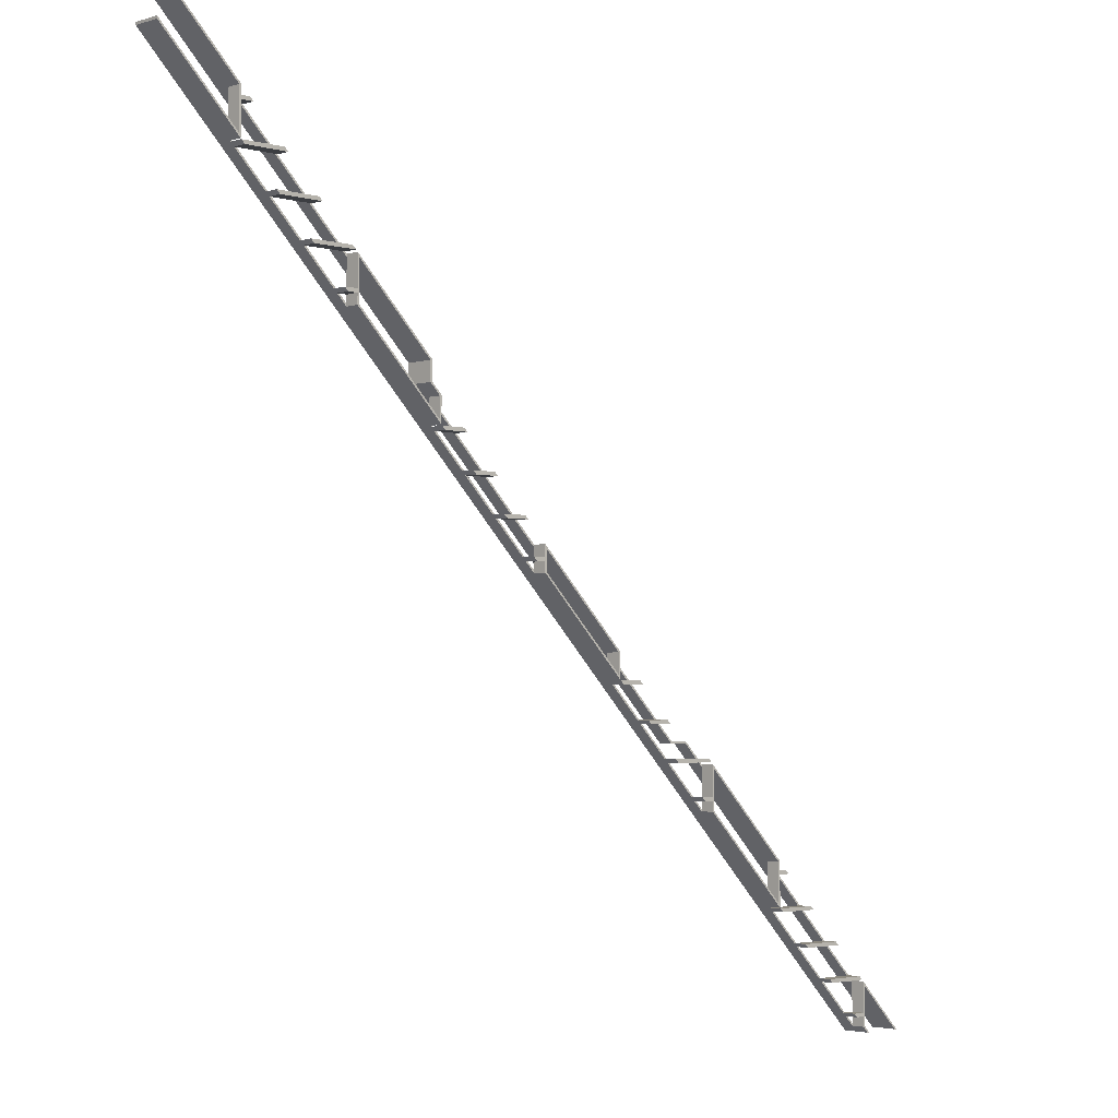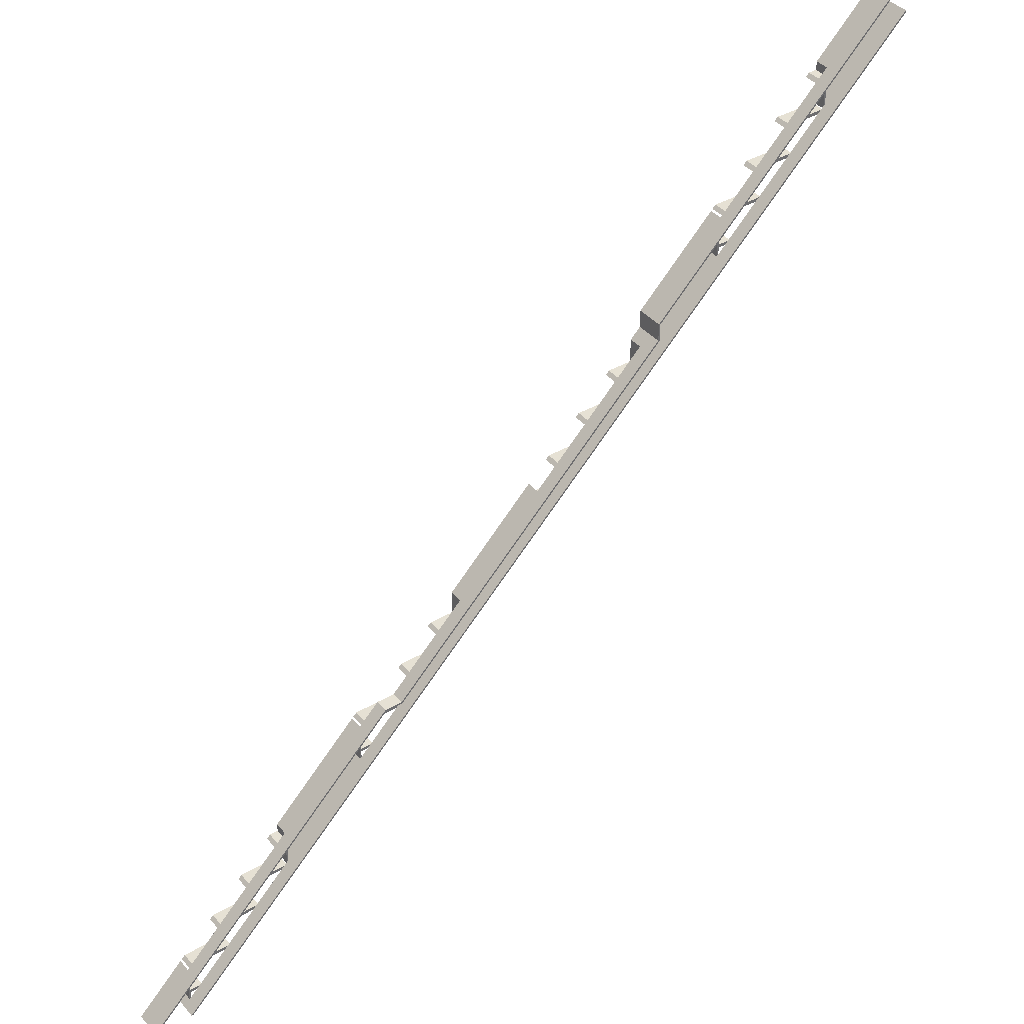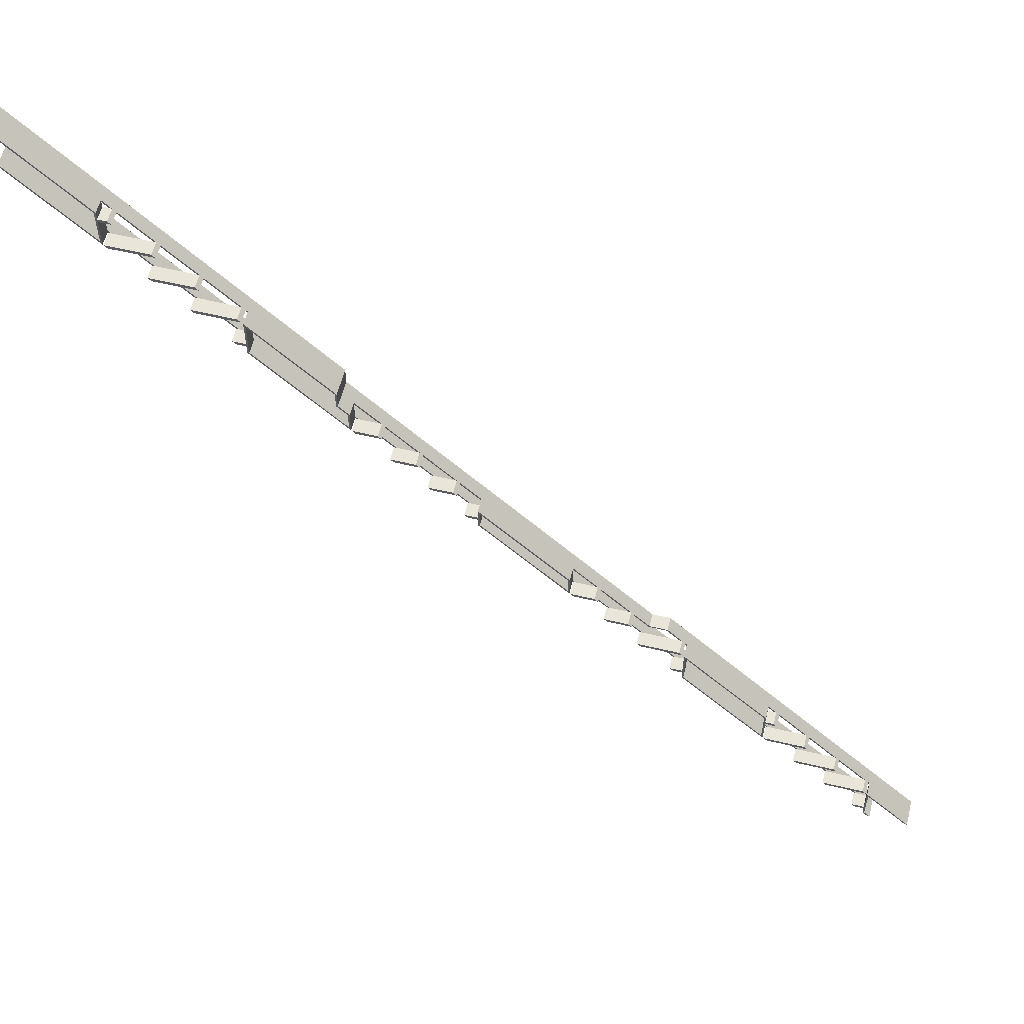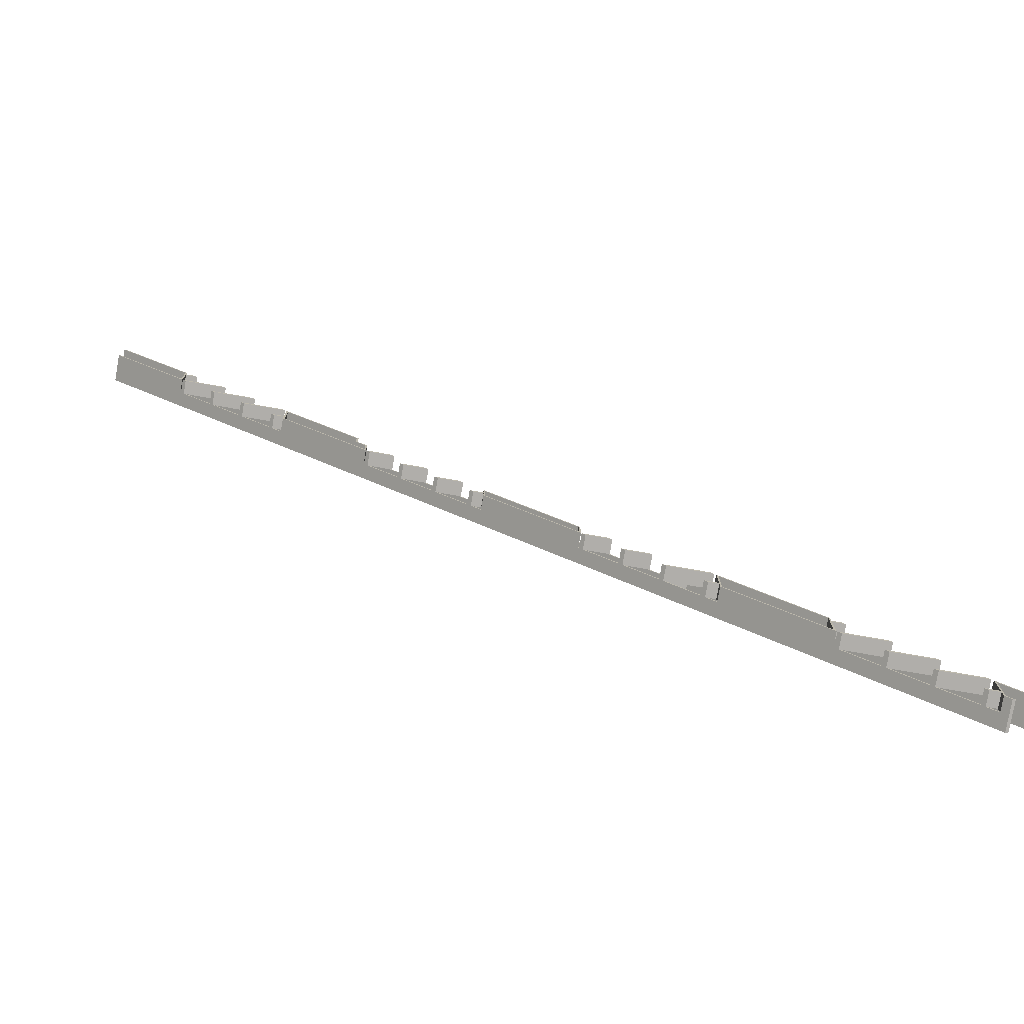
<metadata>
{"format":"obj","ext":"obj","renderer":"f3d","projection":"perspective","resolution":1024,"background":"white","views":[{"elev":-3.1,"azim":-43.9,"up":"+Z"},{"elev":39.0,"azim":144.2,"up":"+Z"},{"elev":57.8,"azim":13.9,"up":"+Z"},{"elev":-77.7,"azim":-9.9,"up":"+Z"}]}
</metadata>
<code>
o 8a9770ebdcc0b21dac5b8370be0852fd6e9d609f498243c8a41cbdbb8bbf150
v -1375 80 568.9
v -1375 80 678.2
v -1375 120 678.2
v -1375 120 568.9
v -1600 160 903.2
v -1600 80 903.2
v -805 80 108.2
v -1025 120 328.2
v -1025 80 328.2
v -805 160 108.2
v -1370 120 673.2
v -1352 120 655
v -1342 120 645
v -1252 120 555
v -1242 120 545
v -1152 120 455
v -1142 120 445
v -1052 120 355
v -1042 120 345
v -1030 120 333.2
v -1370 120 645
v -1370 120 655
v -1370 120 563.9
v -1600 160 793.9
v -1600 80 793.9
v -1361 120 555
v -1351 120 545
v -775 120 -31.1
v -1025 120 218.9
v -1025 80 218.9
v -775 80 -31.1
v -175 120 -631.1
v -425 120 -381.1
v -425 80 -381.1
v -175 80 -631.1
v 425 120 -1231
v 175 120 -981.1
v 175 80 -981.1
v 425 80 -1231
v 775 120 -1581
v 775 80 -1581
v 793.9 80 -1600
v 793.9 160 -1600
v 538.9 120 -1345
v 548.9 120 -1355
v 638.9 120 -1445
v 648.9 120 -1455
v 738.9 120 -1545
v 748.9 120 -1555
v 770 120 -1576
v -1261 120 455
v -1251 120 445
v -1161 120 355
v -1151 120 345
v -1061 120 255
v -1051 120 245
v -1030 120 223.9
v -770 120 -36.1
v -761.1 120 -45
v -751.1 120 -55
v -661.1 120 -145
v -651.1 120 -155
v -561.1 120 -245
v -551.1 120 -255
v -461.1 120 -345
v -451.1 120 -355
v -430 120 -376.1
v -170 120 -636.1
v -161.1 120 -645
v -151.1 120 -655
v -61.1 120 -745
v -51.1 120 -755
v 38.9 120 -845
v 48.9 120 -855
v 138.9 120 -945
v 148.9 120 -955
v 170 120 -976.1
v 430 120 -1236
v 438.9 120 -1245
v 448.9 120 -1255
v -1370 80 680.2
v -1600 80 910.2
v -1370 80 655
v -1370 80 645
v -1345 80 655
v -1335 80 645
v -1370 80 556.8
v -1600 80 786.8
v -800 160 110.2
v -1600 160 910.2
v -800 160 57.54
v -805 160 55.47
v 57.54 160 -800
v 55.47 160 -805
v 108.2 160 -805
v 110.2 160 -800
v 903.2 160 -1600
v 910.2 160 -1600
v -805 80 55.47
v -1030 80 255
v -1058 80 245
v -1068 80 255
v -1030 80 245
v -1030 80 216.8
v -800 80 110.2
v -1030 80 340.2
v -800 80 57.54
v -775 80 25.47
v -770 80 27.54
v -770 80 -43.17
v -1030 120 245
v -1030 120 255
v -1030 120 340.2
v -1035 120 345
v -1135 120 445
v -1045 120 355
v -1235 120 545
v -1145 120 455
v -1335 120 645
v -1245 120 555
v -1370 120 680.2
v -1345 120 655
v -1370 120 556.8
v -170 120 -579.5
v -175 120 -574.5
v -170 120 -643.2
v -168.2 120 -645
v -104.5 120 -645
v -94.53 120 -655
v -158.2 120 -655
v -68.17 120 -745
v -4.533 120 -745
v 5.467 120 -755
v -58.17 120 -755
v 31.83 120 -845
v 148.2 120 -845
v 158.2 120 -855
v 41.83 120 -855
v 131.8 120 -945
v 170 120 -955
v 170 120 -945
v 175 120 -871.8
v 170 120 -866.8
v 141.8 120 -955
v 170 120 -983.2
v 175 80 -871.8
v 170 80 -945
v 141.8 80 -955
v 131.8 80 -945
v 170 80 -955
v 170 80 -983.2
v 430 80 -1120
v 170 80 -859.8
v 430 80 -1145
v 425 80 -1122
v 430 80 -1155
v 455.2 80 -1145
v 465.2 80 -1155
v 430 80 -1243
v 425 120 -1122
v 430 120 -1145
v 430 120 -1127
v 430 120 -1155
v 458.2 120 -1155
v 448.2 120 -1145
v 430 120 -1243
v 431.8 120 -1245
v 558.2 120 -1255
v 548.2 120 -1245
v 531.8 120 -1345
v 441.8 120 -1255
v 658.2 120 -1355
v 648.2 120 -1345
v 631.8 120 -1445
v 541.8 120 -1355
v 758.2 120 -1455
v 748.2 120 -1445
v 731.8 120 -1545
v 641.8 120 -1455
v 770 120 -1545
v 770 120 -1555
v 775 120 -1472
v 770 120 -1467
v 770 120 -1583
v 741.8 120 -1555
v 775 80 -1472
v 770 80 -1545
v 741.8 80 -1555
v 731.8 80 -1545
v 770 80 -1555
v 770 80 -1583
v 786.8 80 -1600
v 910.2 80 -1600
v 903.2 80 -1600
v 770 80 -1460
v 786.8 160 -1600
v -1600 160 786.8
v -1368 120 555
v -1268 120 455
v -1358 120 545
v -1168 120 355
v -1258 120 445
v -1158 120 345
v -1068 120 255
v -1058 120 245
v -1030 120 216.8
v -775 120 25.47
v -770 120 20.47
v -770 120 -43.17
v -768.2 120 -45
v -704.5 120 -45
v -694.5 120 -55
v -668.2 120 -145
v -758.2 120 -55
v -604.5 120 -145
v -594.5 120 -155
v -568.2 120 -245
v -658.2 120 -155
v -504.5 120 -245
v -494.5 120 -255
v -558.2 120 -255
v -468.2 120 -345
v -430 120 -355
v -430 120 -345
v -425 120 -324.5
v -430 120 -319.5
v -458.2 120 -355
v -430 120 -383.2
v -425 80 -324.5
v -430 80 -345
v -458.2 80 -355
v -468.2 80 -345
v -430 80 -355
v -430 80 -383.2
v -170 80 -572.5
v -430 80 -312.5
v -175 80 -574.5
v -170 80 -643.2
v 641.8 80 -1455
v 631.8 80 -1445
v 541.8 80 -1355
v 531.8 80 -1345
v 441.8 80 -1255
v 431.8 80 -1245
v 41.83 80 -855
v 31.83 80 -845
v -58.17 80 -755
v -68.17 80 -745
v -158.2 80 -655
v -168.2 80 -645
v -558.2 80 -255
v -568.2 80 -245
v -658.2 80 -155
v -668.2 80 -145
v -758.2 80 -55
v -768.2 80 -45
v -1158 80 345
v -1168 80 355
v -1258 80 445
v -1268 80 455
v -1358 80 545
v -1368 80 555
v -1245 80 555
v -1235 80 545
v -1145 80 455
v -1135 80 445
v -1045 80 355
v -1035 80 345
v 55.47 120 -805
v 108.2 120 -805
v 155.2 120 -845
v 155.2 80 -845
v 165.2 80 -855
v 110.2 120 -800
v 165.2 120 -855
v 170 120 -859.8
v 430 120 -1120
v 455.2 120 -1145
v 465.2 120 -1155
v 555.2 120 -1245
v 555.2 80 -1245
v 565.2 80 -1255
v 565.2 120 -1255
v 655.2 120 -1345
v 655.2 80 -1345
v 665.2 80 -1355
v 665.2 120 -1355
v 755.2 120 -1445
v 755.2 80 -1445
v 765.2 80 -1455
v 765.2 120 -1455
v 770 120 -1460
v 57.54 120 -800
v -770 120 27.54
v -697.5 120 -45
v -697.5 80 -45
v -687.5 80 -55
v -687.5 120 -55
v -597.5 120 -145
v -597.5 80 -145
v -587.5 80 -155
v -587.5 120 -155
v -497.5 120 -245
v -497.5 80 -245
v -487.5 80 -255
v -487.5 120 -255
v -430 120 -312.5
v -170 120 -572.5
v -87.46 120 -655
v -97.46 120 -645
v -97.46 80 -645
v -87.46 80 -655
v 12.54 120 -755
v 2.538 120 -745
v 2.538 80 -745
v 12.54 80 -755
f 1 2 3
f 1 3 4
f 6 5 3
f 2 6 3
f 9 8 7
f 7 8 10
f 3 5 10
f 11 3 10
f 12 11 10
f 13 12 10
f 14 13 10
f 15 14 10
f 16 15 10
f 17 16 10
f 18 17 10
f 19 18 10
f 20 19 10
f 8 20 10
f 22 21 3
f 22 3 11
f 21 22 12
f 21 12 13
f 21 4 3
f 4 21 23
f 4 24 25
f 4 25 1
f 23 24 4
f 26 24 23
f 27 24 26
f 28 29 30
f 28 30 31
f 32 33 34
f 32 34 35
f 36 37 38
f 36 38 39
f 40 41 42
f 43 44 45
f 43 45 46
f 43 46 47
f 43 47 48
f 43 48 49
f 43 49 50
f 43 50 40
f 43 40 42
f 43 24 27
f 43 27 51
f 43 51 52
f 43 52 53
f 43 53 54
f 43 54 55
f 43 55 56
f 43 56 57
f 43 57 29
f 43 29 28
f 43 28 58
f 43 58 59
f 43 59 60
f 43 60 61
f 43 61 62
f 43 62 63
f 43 63 64
f 43 64 65
f 43 65 66
f 43 66 67
f 43 67 33
f 43 33 32
f 43 32 68
f 43 68 69
f 43 69 70
f 43 70 71
f 43 71 72
f 43 72 73
f 43 73 74
f 43 74 75
f 43 75 76
f 43 76 77
f 43 77 37
f 43 37 36
f 43 36 78
f 43 78 79
f 43 79 80
f 43 80 44
f 82 6 81
f 81 2 83
f 83 2 84
f 83 84 85
f 85 84 86
f 1 88 87
f 88 1 25
f 84 2 1
f 87 84 1
f 81 6 2
f 89 10 5
f 89 5 90
f 91 92 10
f 91 10 89
f 93 92 91
f 94 92 93
f 95 93 96
f 95 94 93
f 97 95 96
f 98 97 96
f 99 7 10
f 99 10 92
f 102 101 100
f 100 101 103
f 103 104 30
f 100 103 30
f 106 9 105
f 7 99 107
f 105 7 107
f 107 99 108
f 107 108 109
f 109 108 31
f 109 31 110
f 9 106 100
f 31 104 110
f 105 9 7
f 100 30 9
f 104 31 30
f 9 30 29
f 9 29 8
f 29 57 111
f 56 55 112
f 111 56 112
f 112 8 29
f 111 112 29
f 8 112 20
f 113 19 20
f 114 19 113
f 19 54 18
f 54 53 18
f 115 17 18
f 116 115 18
f 17 52 16
f 52 51 16
f 117 15 16
f 118 117 16
f 15 27 14
f 27 26 14
f 119 13 14
f 120 119 14
f 121 11 12
f 122 121 12
f 6 82 5
f 5 82 90
f 13 119 86
f 21 13 84
f 13 86 84
f 21 84 23
f 123 23 87
f 23 84 87
f 11 121 81
f 22 11 83
f 11 81 83
f 85 122 12
f 83 12 22
f 83 85 12
f 32 125 124
f 68 32 124
f 69 126 127
f 68 126 69
f 70 69 128
f 70 128 129
f 70 130 131
f 71 70 131
f 72 71 132
f 72 132 133
f 72 134 135
f 73 72 135
f 74 73 136
f 74 136 137
f 74 138 139
f 75 74 139
f 37 77 140
f 76 75 141
f 140 76 141
f 141 142 37
f 140 141 37
f 142 141 143
f 76 144 145
f 77 76 145
f 146 38 37
f 146 37 142
f 149 148 147
f 147 148 150
f 150 151 38
f 147 150 38
f 153 146 152
f 152 155 154
f 154 155 156
f 154 156 157
f 157 156 158
f 146 153 147
f 39 159 156
f 39 151 159
f 147 38 146
f 151 39 38
f 156 155 39
f 152 146 155
f 39 155 160
f 39 160 36
f 160 162 161
f 165 164 163
f 161 165 163
f 160 161 163
f 163 36 160
f 36 163 78
f 167 79 166
f 166 79 78
f 169 168 80
f 169 80 79
f 170 44 80
f 170 80 171
f 173 172 45
f 173 45 44
f 174 46 45
f 174 45 175
f 177 176 47
f 177 47 46
f 178 48 47
f 178 47 179
f 48 180 49
f 180 181 49
f 181 180 40
f 181 40 50
f 180 182 40
f 182 180 183
f 184 50 49
f 184 49 185
f 182 186 41
f 40 182 41
f 189 188 187
f 187 188 190
f 190 191 41
f 41 191 192
f 41 192 42
f 186 194 193
f 186 195 187
f 190 186 187
f 41 186 190
f 186 193 195
f 196 42 192
f 43 42 196
f 43 196 197
f 43 197 24
f 88 25 24
f 197 88 24
f 26 123 198
f 23 123 26
f 27 199 51
f 27 200 199
f 52 201 53
f 52 202 201
f 54 203 204
f 54 204 55
f 56 205 206
f 57 56 206
f 28 108 207
f 31 108 28
f 28 207 208
f 58 28 208
f 59 209 210
f 58 209 59
f 212 60 211
f 60 59 211
f 60 213 61
f 60 214 213
f 216 62 215
f 62 61 215
f 62 217 63
f 62 218 217
f 64 63 219
f 64 219 220
f 64 221 222
f 64 222 65
f 33 67 223
f 66 65 224
f 223 66 224
f 224 226 225
f 223 224 225
f 223 225 33
f 66 227 228
f 67 66 228
f 229 34 33
f 229 33 225
f 232 231 230
f 230 231 233
f 229 230 233
f 233 234 34
f 229 233 34
f 236 229 235
f 235 237 35
f 235 35 238
f 229 236 230
f 35 234 238
f 235 229 237
f 234 35 34
f 32 237 125
f 35 237 32
f 184 192 191
f 196 192 184
f 185 196 184
f 178 196 185
f 178 185 188
f 178 188 189
f 179 196 178
f 174 179 239
f 174 196 179
f 174 239 240
f 175 196 174
f 170 175 241
f 170 196 175
f 170 241 242
f 167 171 243
f 167 243 244
f 151 166 159
f 145 166 151
f 139 144 148
f 139 148 149
f 135 138 245
f 135 245 246
f 131 134 247
f 131 247 248
f 127 130 249
f 127 249 250
f 228 126 238
f 228 238 234
f 227 231 232
f 222 227 232
f 217 221 251
f 217 251 252
f 213 218 253
f 213 253 254
f 210 214 255
f 210 255 256
f 104 209 110
f 206 209 104
f 205 101 102
f 204 205 102
f 201 203 257
f 201 257 258
f 199 202 259
f 199 259 260
f 200 261 262
f 198 200 262
f 88 123 87
f 197 200 198
f 197 123 88
f 197 198 123
f 197 196 170
f 197 170 171
f 197 171 167
f 197 167 166
f 197 166 145
f 197 145 144
f 197 144 139
f 197 139 138
f 197 138 135
f 197 135 134
f 197 134 131
f 197 131 130
f 197 130 127
f 197 127 126
f 197 126 228
f 197 228 227
f 197 227 222
f 197 222 221
f 197 221 217
f 197 217 218
f 197 218 213
f 197 213 214
f 197 214 210
f 197 210 209
f 197 209 206
f 197 206 205
f 197 205 204
f 197 204 203
f 197 203 201
f 197 201 202
f 197 202 199
f 197 199 200
f 121 90 82
f 121 82 81
f 122 85 86
f 119 122 86
f 117 120 263
f 117 263 264
f 115 118 265
f 115 265 266
f 116 267 268
f 114 116 268
f 105 113 106
f 89 113 105
f 89 90 121
f 89 121 122
f 89 122 119
f 89 119 120
f 89 120 117
f 89 117 118
f 89 118 115
f 89 115 116
f 89 116 114
f 89 114 113
f 99 92 207
f 108 99 207
f 207 92 208
f 208 92 211
f 211 92 212
f 212 92 215
f 229 225 237
f 237 225 125
f 129 128 94
f 132 129 94
f 133 132 94
f 269 133 94
f 215 92 94
f 216 215 94
f 219 216 94
f 220 219 94
f 226 220 94
f 225 226 94
f 125 225 94
f 124 125 94
f 128 124 94
f 94 95 270
f 94 270 269
f 270 95 136
f 136 95 137
f 137 95 143
f 143 95 142
f 146 142 160
f 155 146 160
f 142 95 160
f 186 182 194
f 176 177 97
f 183 176 97
f 182 183 97
f 194 182 97
f 160 95 97
f 162 160 97
f 165 162 97
f 164 165 97
f 169 164 97
f 168 169 97
f 173 168 97
f 172 173 97
f 177 172 97
f 98 193 194
f 98 194 97
f 271 272 273
f 271 96 274
f 275 96 271
f 275 271 273
f 276 96 275
f 277 276 153
f 277 153 152
f 277 96 276
f 278 157 158
f 279 278 158
f 280 281 282
f 283 280 282
f 284 285 286
f 287 284 286
f 288 289 290
f 291 288 290
f 193 292 195
f 98 291 292
f 98 288 291
f 98 292 193
f 98 96 277
f 98 277 278
f 98 278 279
f 98 279 280
f 98 280 283
f 98 283 284
f 98 284 287
f 98 287 288
f 274 93 293
f 96 93 274
f 294 91 107
f 294 107 109
f 295 296 297
f 295 91 294
f 298 295 297
f 298 91 295
f 299 300 301
f 299 91 298
f 302 299 301
f 303 304 305
f 306 303 305
f 235 307 236
f 308 307 235
f 309 310 311
f 309 311 312
f 313 314 315
f 313 315 316
f 93 309 314
f 93 313 293
f 93 310 309
f 93 314 313
f 93 91 299
f 93 299 302
f 93 302 303
f 93 303 306
f 93 306 307
f 93 307 308
f 93 308 310
f 91 105 107
f 91 89 105
f 56 111 103
f 205 56 101
f 56 103 101
f 100 112 55
f 102 55 204
f 102 100 55
f 57 206 104
f 111 57 103
f 57 104 103
f 112 100 20
f 113 20 106
f 20 100 106
f 208 294 109
f 58 208 110
f 209 58 110
f 208 109 110
f 19 114 268
f 54 19 257
f 203 54 257
f 19 268 257
f 267 116 18
f 258 18 53
f 258 53 201
f 258 267 18
f 17 115 266
f 52 17 259
f 202 52 259
f 17 266 259
f 265 118 16
f 260 16 51
f 260 51 199
f 260 265 16
f 15 117 264
f 27 15 261
f 200 27 261
f 15 264 261
f 263 120 14
f 262 14 26
f 262 26 198
f 262 263 14
f 124 308 235
f 68 124 238
f 126 68 238
f 124 235 238
f 311 310 128
f 69 311 128
f 250 69 127
f 250 311 69
f 129 309 312
f 129 312 70
f 130 70 249
f 70 312 249
f 315 314 132
f 71 315 132
f 248 71 131
f 248 315 71
f 133 313 316
f 133 316 72
f 134 72 247
f 72 316 247
f 272 271 136
f 73 272 136
f 246 73 135
f 246 272 73
f 137 275 273
f 137 273 74
f 138 74 245
f 74 273 245
f 147 141 75
f 149 75 139
f 149 147 75
f 153 276 143
f 147 143 141
f 147 153 143
f 150 140 77
f 151 77 145
f 151 150 77
f 76 140 150
f 144 76 148
f 76 150 148
f 154 161 162
f 152 162 277
f 152 154 162
f 165 161 154
f 278 165 157
f 165 154 157
f 156 163 164
f 158 164 279
f 158 156 164
f 159 166 78
f 156 78 163
f 156 159 78
f 79 167 244
f 169 79 281
f 280 169 281
f 79 244 281
f 243 171 80
f 282 80 168
f 282 168 283
f 282 243 80
f 44 170 242
f 173 44 285
f 284 173 285
f 44 242 285
f 241 175 45
f 286 45 172
f 286 172 287
f 286 241 45
f 46 174 240
f 177 46 289
f 288 177 289
f 46 240 289
f 239 179 47
f 290 47 176
f 290 176 291
f 290 239 47
f 48 178 189
f 180 48 187
f 48 189 187
f 195 292 183
f 187 183 180
f 187 195 183
f 190 181 50
f 191 50 184
f 191 190 50
f 188 185 49
f 190 49 181
f 190 188 49
f 296 295 211
f 256 211 59
f 256 59 210
f 256 296 211
f 212 298 297
f 60 212 255
f 214 60 255
f 212 297 255
f 300 299 215
f 254 215 61
f 254 61 213
f 254 300 215
f 216 302 301
f 62 216 253
f 218 62 253
f 216 301 253
f 304 303 219
f 252 219 63
f 252 63 217
f 252 304 219
f 220 306 305
f 64 220 251
f 221 64 251
f 220 305 251
f 230 224 65
f 232 65 222
f 232 230 65
f 67 228 234
f 223 67 233
f 67 234 233
f 66 223 233
f 227 66 231
f 66 233 231
f 226 224 230
f 307 226 236
f 226 230 236
f 262 261 263
f 263 261 264
f 260 259 265
f 265 259 266
f 258 257 267
f 267 257 268
f 256 255 296
f 296 255 297
f 254 253 300
f 300 253 301
f 252 251 304
f 304 251 305
f 250 249 311
f 311 249 312
f 248 247 315
f 315 247 316
f 246 245 272
f 272 245 273
f 244 243 281
f 281 243 282
f 242 241 285
f 285 241 286
f 240 239 289
f 289 239 290
f 306 220 226
f 307 306 226
f 302 216 219
f 303 302 219
f 298 212 215
f 299 298 215
f 295 208 211
f 294 208 295
f 313 133 269
f 313 269 293
f 270 293 269
f 274 270 136
f 274 136 271
f 274 293 270
f 309 129 132
f 314 309 132
f 308 128 310
f 308 124 128
f 292 291 176
f 183 292 176
f 177 288 287
f 177 287 172
f 173 284 283
f 173 283 168
f 169 280 279
f 169 279 164
f 165 278 277
f 162 165 277
f 275 137 143
f 276 275 143

</code>
